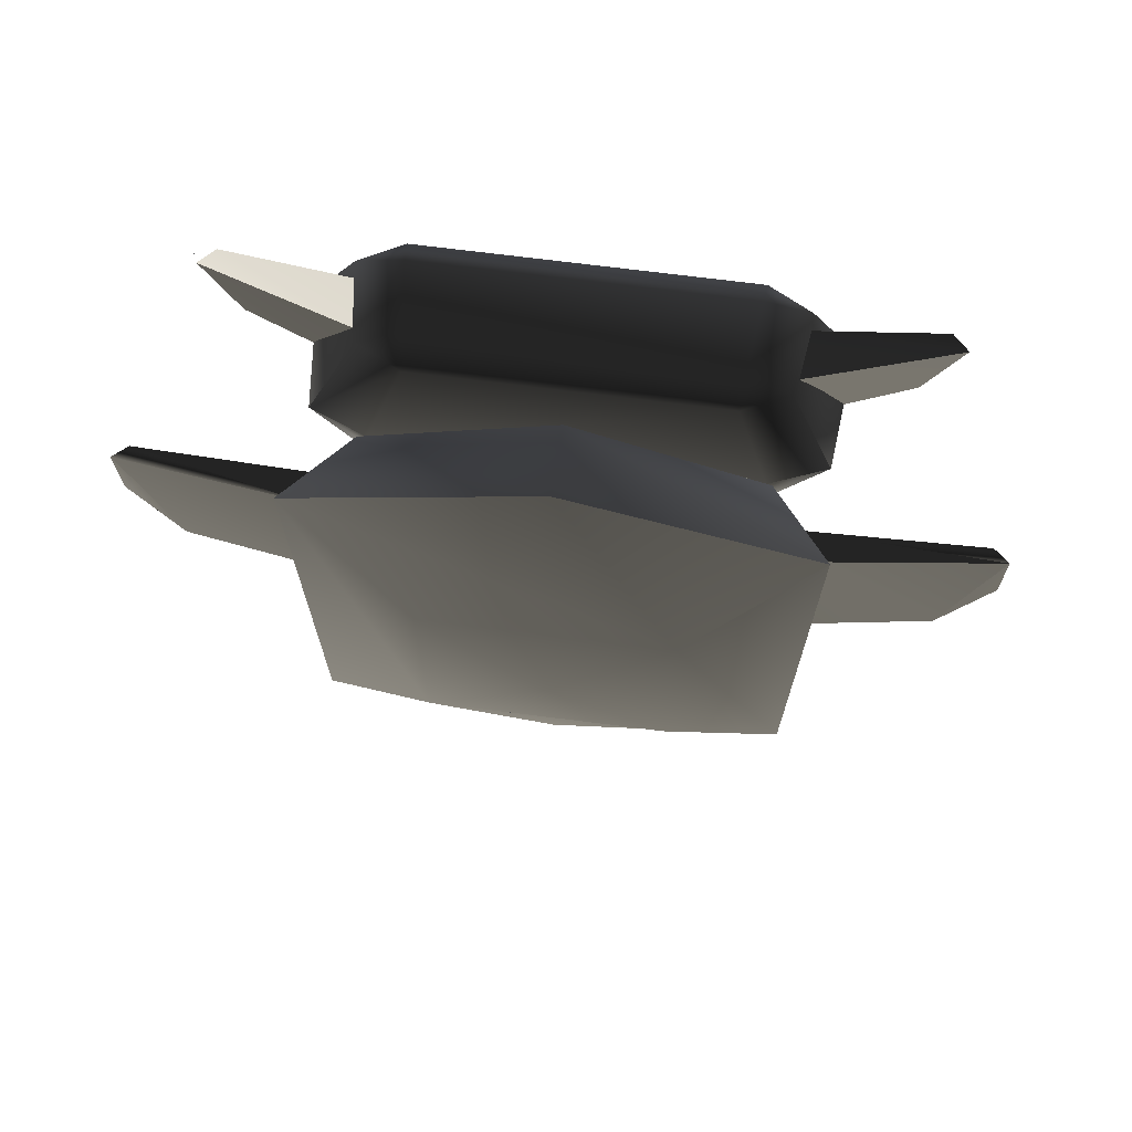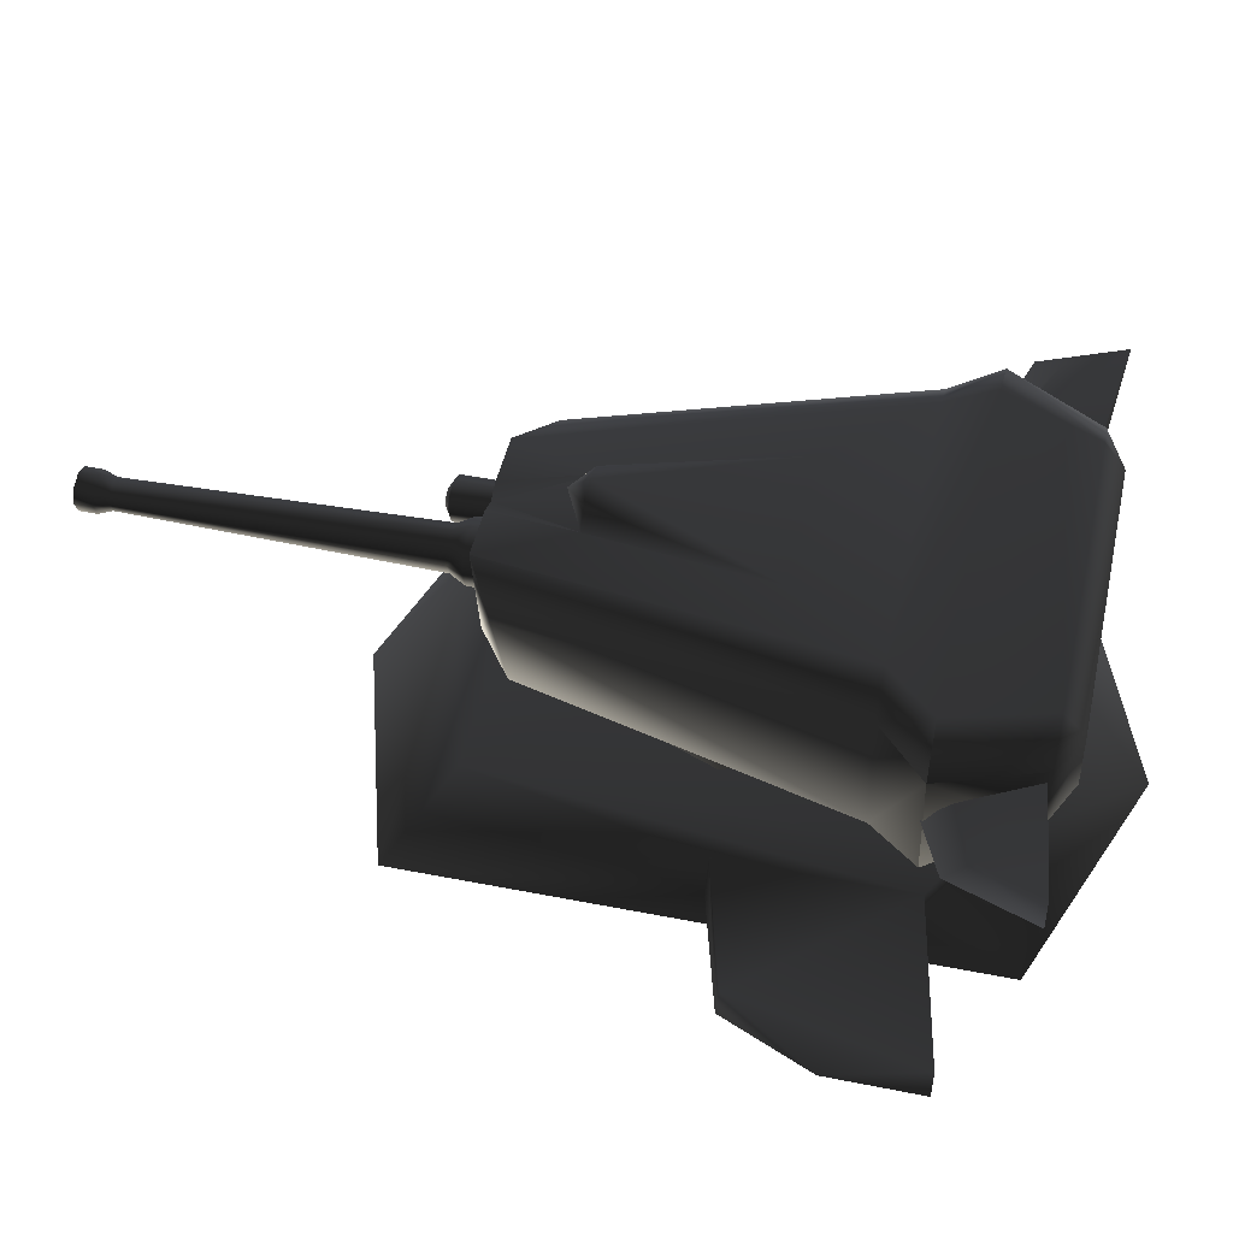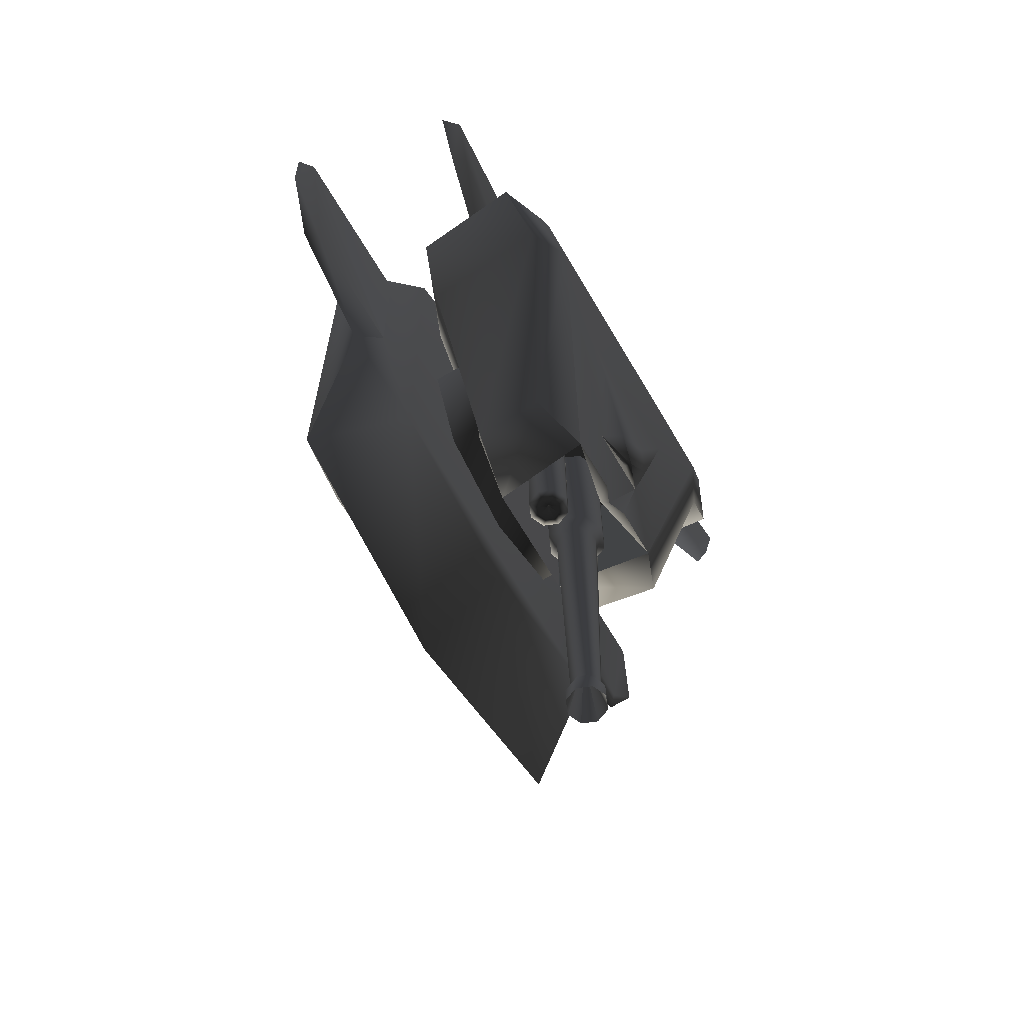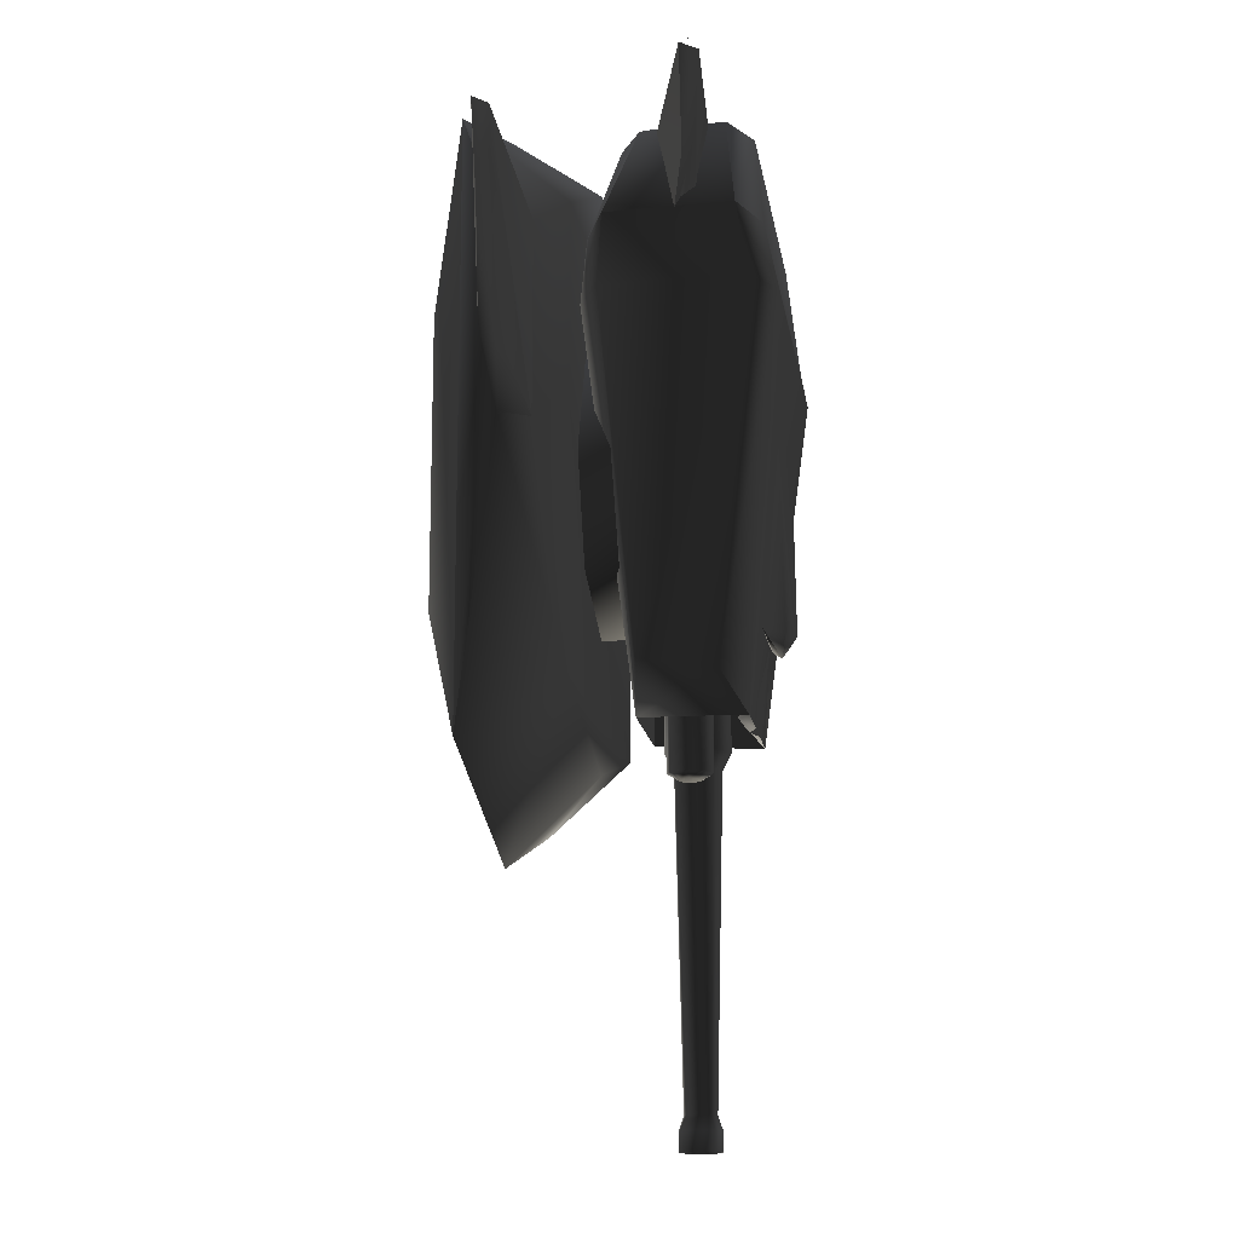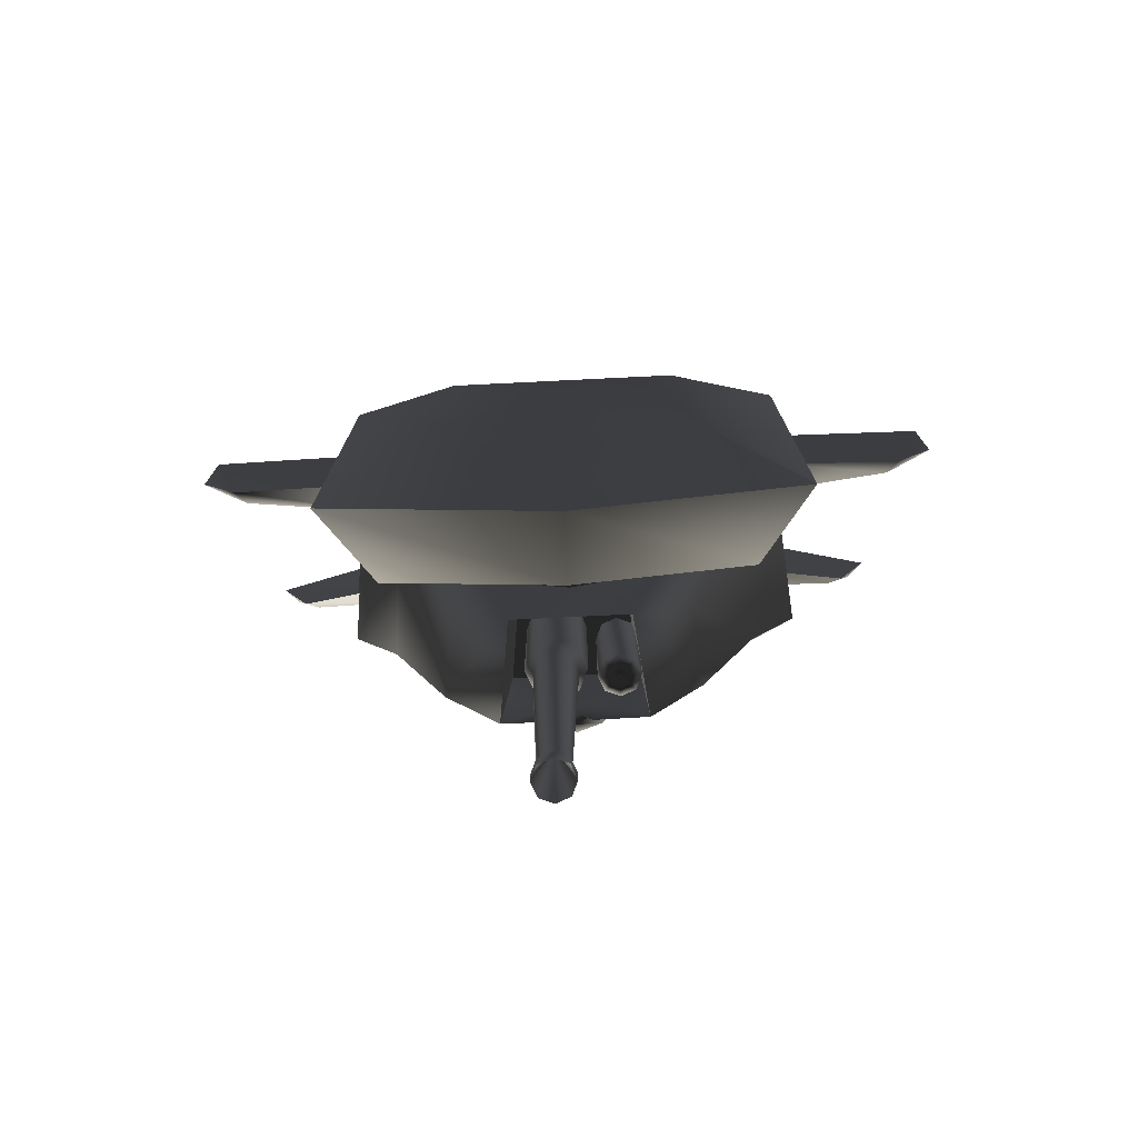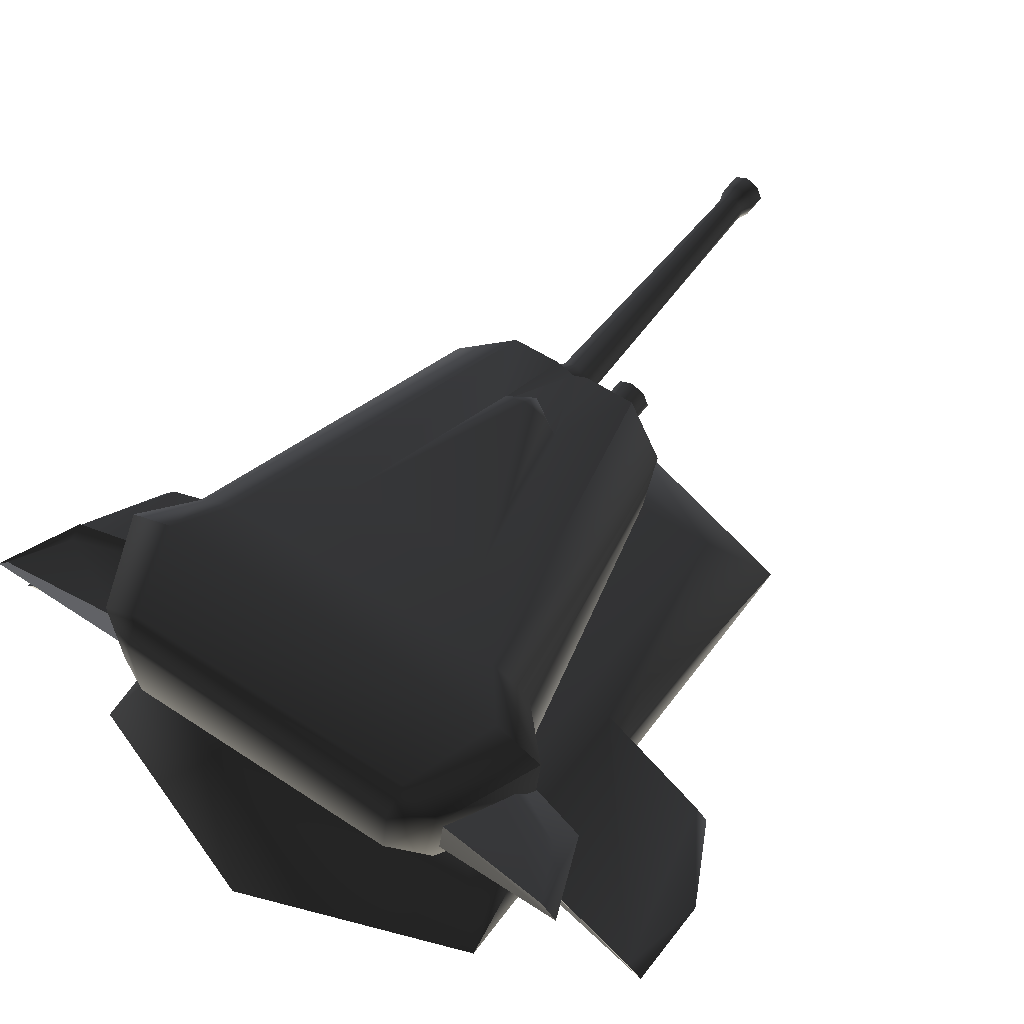
<metadata>
{"format":"obj","ext":"obj","renderer":"f3d","projection":"perspective","resolution":1024,"background":"white","views":[{"elev":71.3,"azim":7.2,"up":"+Z"},{"elev":46.8,"azim":-77.4,"up":"+Y"},{"elev":-66.0,"azim":120.4,"up":"+Z"},{"elev":-14.9,"azim":98.4,"up":"+Z"},{"elev":-77.5,"azim":2.8,"up":"+Z"},{"elev":53.8,"azim":35.4,"up":"+Y"}]}
</metadata>
<code>
v  -5.492 -2.367 -3.373
v  -4.271 -0.3218 -1.936
v  0 -0.3218 -3.098
v  0 -2.364 -5.033
v  4.271 -0.3218 -1.936
v  5.492 -2.367 -3.373
v  -2.746 -3.5 6.319
v  0 -3.784 3.088
v  2.746 -3.5 6.319
v  5.492 -2.367 9.55
v  2.746 -3.5 -0.1423
v  -5.492 -2.367 9.55
v  0 -2.367 11.51
v  -2.746 -3.5 -0.1423
v  4.271 -0.3218 8.113
v  -4.271 -0.3218 8.113
v  0 -0.3218 10.08
v  -8.812 -1.158 8.247
v  -9.244 -1.299 6.137
v  -9.157 -1.438 8.247
v  -8.198 -1.438 4.029
v  -7.888 -1.158 4.029
v  -4.931 -0.9823 7.47
v  -4.932 -0.9823 3.25
v  8.812 -1.157 8.247
v  9.239 -1.298 6.138
v  7.887 -1.157 4.029
v  4.934 -0.9823 3.25
v  4.934 -0.9823 7.47
v  8.198 -1.438 4.029
v  9.158 -1.438 8.247
v  5.329 -1.621 7.47
v  5.33 -1.621 3.25
v  -5.328 -1.621 3.25
v  -5.325 -1.621 7.47
v  3.253 -0.576 3.088
v  3.253 1.124 3.088
v  2.3 1.124 5.389
v  2.3 -0.576 5.389
v  2.3 -0.576 0.788
v  2.3 0.6416 0.788
v  0 1.124 6.342
v  0 -0.576 6.342
v  -2.3 1.124 5.389
v  -2.3 -0.576 5.389
v  0 -0.576 -0.1649
v  0 0.6416 -0.1649
v  -3.253 1.124 3.088
v  -3.253 -0.576 3.088
v  -2.3 0.6416 0.788
v  -2.3 -0.576 0.788
v  3.454 1.289 10.01
v  3.633 2.855 9.998
v  -3.633 2.855 9.998
v  -3.454 1.289 10.01
v  3.4 0.6179 9.549
v  -3.4 0.6179 9.549
v  2.789 0.7902 -1.272
v  2.941 2.506 -1.55
v  4.623 3.41 6.164
v  4.393 0.2293 6.194
v  5.473 0.5037 7.32
v  5.723 3.228 7.289
v  1.4 0.6139 -2.184
v  3.356 -0.2702 6.2
v  4.176 0.008484 7.296
v  4.687 2.947 9.497
v  4.429 1.137 9.515
v  -4.176 0.008484 7.296
v  -3.356 -0.2702 6.2
v  -1.4 0.6139 -2.184
v  -3.694 3.455 9.503
v  3.694 3.455 9.503
v  4.537 3.699 7.272
v  -4.537 3.699 7.272
v  -3.648 3.911 6.159
v  3.648 3.911 6.159
v  1.698 2.993 -2.266
v  0.8559 3.21 -0.2269
v  1.831 3.669 3.986
v  0.3943 3.003 -2.266
v  0.5937 3.672 -0.2272
v  -0.007147 2.823 -2.266
v  -0.002553 3.21 -0.2269
v  -0.000483 3.87 -0.2275
v  -1.817 3.669 3.986
v  -1.698 2.993 -2.266
v  -0.8425 3.21 -0.2269
v  -0.5663 3.672 -0.2272
v  -4.623 3.41 6.164
v  -2.941 2.506 -1.55
v  -0.4549 3.003 -2.266
v  -5.723 3.228 7.289
v  -4.687 2.947 9.497
v  -0.000743 3.544 -0.6948
v  -0.001648 3.375 -0.5954
v  -2.789 0.7902 -1.272
v  1.565 2.862 1.189
v  1.297 0.7274 1.263
v  -1.214 0.7274 1.263
v  -1.482 2.862 1.189
v  0.006396 2.6 -1.965
v  -4.429 1.137 9.515
v  -5.473 0.5037 7.32
v  -4.393 0.2293 6.194
v  1.285 1.698 -3.466
v  1.039 1.698 -3.229
v  1.213 1.872 -3.466
v  1.039 1.944 -3.466
v  1.387 2.046 -3.324
v  1.039 2.19 -3.324
v  1.531 1.698 -3.324
v  1.213 1.524 -3.466
v  1.387 1.35 -3.324
v  1.039 1.452 -3.466
v  1.039 1.206 -3.324
v  0.8656 1.524 -3.466
v  0.6917 1.35 -3.324
v  0.7936 1.698 -3.466
v  0.5476 1.698 -3.324
v  0.8656 1.872 -3.466
v  0.6917 2.046 -3.324
v  1.531 1.698 -0.02089
v  1.387 1.35 -0.02089
v  1.039 1.206 -0.02089
v  1.387 2.046 -0.02089
v  1.039 2.19 -0.02089
v  0.6917 1.35 -0.02089
v  0.5476 1.698 -0.02089
v  0.6917 2.046 -0.02089
v  0.09604 1.693 -10.91
v  -0.04005 2.022 -10.91
v  -0.04005 2.022 -10.49
v  0.09604 1.693 -10.49
v  -0.3686 2.158 -10.49
v  -0.1196 1.942 -10.17
v  -0.3686 2.045 -10.17
v  -0.3686 2.158 -10.91
v  -0.3686 2.209 -2.992
v  -0.003506 2.058 -2.992
v  0.1477 1.693 -2.992
v  -0.01647 1.693 -10.17
v  0.3426 1.693 -2.623
v  0.1343 2.196 -2.623
v  -0.3686 2.404 -2.623
v  0.1343 2.196 2.601
v  0.3426 1.693 2.601
v  0.1343 1.19 -2.623
v  0.1343 1.19 2.601
v  -0.003506 1.328 -2.992
v  -0.3686 0.982 -2.623
v  -0.3686 0.982 2.601
v  -0.1196 1.444 -10.17
v  -0.3686 1.177 -2.992
v  -0.04005 1.365 -10.49
v  -0.3686 1.341 -10.17
v  -0.3686 1.229 -10.49
v  -0.3686 1.229 -10.91
v  -0.04005 1.365 -10.91
v  -0.3686 2.404 2.601
v  -0.6971 2.022 -10.91
v  -0.6971 2.022 -10.49
v  -0.8332 1.693 -10.49
v  -0.6176 1.942 -10.17
v  -0.7207 1.693 -10.17
v  -0.8332 1.693 -10.91
v  -0.6971 1.365 -10.49
v  -0.6176 1.444 -10.17
v  -0.8849 1.693 -2.992
v  -0.7337 2.058 -2.992
v  -0.7337 1.328 -2.992
v  -0.6971 1.365 -10.91
v  -1.08 1.693 -2.623
v  -0.8714 1.19 -2.623
v  -0.8714 2.196 -2.623
v  -1.08 1.693 2.601
v  -0.8714 2.196 2.601
v  -0.8714 1.19 2.601
v  -0.3686 1.693 -8.844
v  7.083 2.334 7.804
v  6.797 2.574 8.366
v  7.471 2.733 9.756
v  7.836 2.378 9.756
v  4.391 2.299 7.374
v  4.415 2.578 9.396
v  4.385 1.714 6.812
v  4.413 1.476 9.396
v  -6.797 2.574 8.366
v  -7.083 2.334 7.804
v  -7.836 2.378 9.756
v  -7.471 2.733 9.756
v  -4.391 2.299 7.374
v  -4.385 1.714 6.812
v  -4.415 2.578 9.396
v  -4.413 1.476 9.396
v  -0.3292 1.744 -10.77
v  -0.3197 1.757 -10.77
v  -0.315 1.744 -10.77
v  -0.315 1.744 -10.76
v  -7.928 2.567 9.769
v  -7.918 2.58 9.769
v  -7.914 2.567 9.761
v  -7.914 2.567 9.777
v  7.911 2.567 9.769
v  7.92 2.58 9.769
v  7.925 2.567 9.761
v  7.925 2.567 9.777
v  0.1572 -2.421 -5.141
v  0.1666 -2.408 -5.141
v  0.1713 -2.421 -5.15
v  0.1713 -2.421 -5.133
g frm-cube2
f 1 2 3
f 4 1 3
f 3 5 4
f 5 6 4
f 7 8 9
f 6 10 9
f 11 6 9
f 9 8 11
f 12 7 9
f 13 12 9
f 9 10 13
f 11 8 14
f 14 8 7
f 7 12 14
f 12 1 14
f 6 11 14
f 4 6 14
f 14 1 4
f 5 3 2
f 15 5 2
f 2 16 15
f 16 17 15
f 18 19 20
f 21 19 22
f 22 19 18
f 18 23 22
f 23 24 22
f 25 26 27
f 27 28 25
f 28 29 25
f 30 26 31
f 31 32 30
f 32 33 30
f 33 28 27
f 30 33 27
f 29 32 31
f 25 29 31
f 34 35 20
f 21 34 20
f 20 19 21
f 24 34 21
f 22 24 21
f 35 23 18
f 20 35 18
f 31 26 25
f 27 26 30
f 16 23 35
f 12 16 35
f 12 35 34
f 23 16 2
f 24 23 2
f 24 2 1
f 34 24 1
f 1 12 34
f 5 28 33
f 6 5 33
f 6 33 32
f 28 5 15
f 29 28 15
f 29 15 10
f 32 29 10
f 10 6 32
f 10 15 17
f 13 10 17
f 17 16 13
f 16 12 13
g frm-cyl3
f 36 37 38
f 39 36 38
f 40 41 37
f 36 40 37
f 39 38 42
f 43 39 42
f 43 42 44
f 45 43 44
f 46 47 41
f 40 46 41
f 45 44 48
f 49 45 48
f 49 48 50
f 51 49 50
f 51 50 47
f 46 51 47
g frm-cube1
f 52 53 54
f 55 52 54
f 56 52 55
f 57 56 55
f 58 59 60
f 61 58 60
f 62 61 60
f 63 62 60
f 64 58 61
f 65 64 61
f 65 61 62
f 66 65 62
f 67 68 62
f 63 67 62
f 66 62 68
f 56 66 68
f 68 67 52
f 68 52 56
f 67 53 52
f 56 57 69
f 66 56 69
f 65 66 69
f 70 65 69
f 71 64 65
f 70 71 65
f 72 73 74
f 75 72 74
f 74 73 63
f 76 75 74
f 77 76 74
f 77 74 63
f 73 72 53
f 73 67 63
f 53 67 73
f 60 77 63
f 77 60 59
f 78 77 59
f 77 78 79
f 80 77 79
f 76 77 80
f 79 78 81
f 80 79 82
f 79 81 83
f 84 79 83
f 80 85 86
f 82 85 80
f 86 76 80
f 87 76 86
f 88 87 86
f 86 85 89
f 89 88 86
f 76 87 90
f 75 76 90
f 87 91 90
f 92 87 88
f 83 92 88
f 88 84 83
f 93 75 90
f 75 93 94
f 72 75 94
f 94 54 72
f 72 54 53
f 85 82 95
f 88 95 96
f 95 88 89
f 95 82 79
f 95 89 85
f 96 95 79
f 79 84 96
f 96 84 88
f 71 97 91
f 71 91 87
f 59 58 64
f 78 59 64
f 98 99 100
f 101 98 100
f 71 87 101
f 100 71 101
f 78 64 99
f 98 78 99
f 81 78 102
f 83 81 102
f 92 83 102
f 87 92 102
f 98 101 102
f 102 101 87
f 102 78 98
f 64 71 100
f 99 64 100
f 103 94 93
f 104 103 93
f 105 104 93
f 90 105 93
f 57 103 104
f 69 57 104
f 69 104 105
f 55 103 57
f 54 94 103
f 55 54 103
f 70 69 105
f 70 105 97
f 71 70 97
f 91 97 105
f 90 91 105
g frm-range_finder
f 106 107 108
f 108 107 109
f 108 110 106
f 111 110 108
f 109 111 108
f 106 112 113
f 110 112 106
f 113 107 106
f 112 114 113
f 113 114 115
f 115 107 113
f 114 116 115
f 115 116 117
f 117 107 115
f 116 118 117
f 119 107 117
f 117 118 119
f 118 120 119
f 119 120 121
f 121 107 119
f 120 122 121
f 109 107 121
f 121 122 109
f 122 111 109
f 112 123 124
f 114 112 124
f 114 124 125
f 110 126 123
f 112 110 123
f 111 127 126
f 110 111 126
f 116 114 125
f 116 125 128
f 118 116 128
f 118 128 129
f 120 118 129
f 120 129 130
f 122 120 130
f 122 130 127
f 111 122 127
g frm-cyl2
f 131 132 133
f 134 131 133
f 133 132 135
f 133 136 134
f 137 136 133
f 135 137 133
f 132 138 135
f 137 139 140
f 136 137 140
f 136 140 141
f 142 136 141
f 136 142 134
f 143 141 140
f 144 143 140
f 144 140 139
f 145 144 139
f 144 146 147
f 143 144 147
f 144 145 146
f 143 148 141
f 143 147 149
f 148 143 149
f 148 150 141
f 148 151 150
f 148 149 152
f 151 148 152
f 142 141 150
f 153 142 150
f 151 154 150
f 153 150 154
f 142 153 155
f 134 142 155
f 156 153 154
f 153 156 157
f 155 153 157
f 158 159 155
f 157 158 155
f 155 159 134
f 159 131 134
f 145 160 146
f 138 161 162
f 135 138 162
f 162 161 163
f 162 164 135
f 165 164 162
f 163 165 162
f 161 166 163
f 163 166 167
f 168 165 163
f 167 168 163
f 165 169 170
f 164 165 170
f 165 168 169
f 168 171 169
f 168 156 171
f 156 168 167
f 166 172 167
f 167 172 157
f 157 156 167
f 156 154 171
f 173 169 171
f 174 173 171
f 174 171 154
f 175 170 169
f 173 175 169
f 173 176 177
f 175 173 177
f 173 174 176
f 174 178 176
f 174 151 178
f 151 174 154
f 151 152 178
f 175 177 160
f 145 175 160
f 175 145 170
f 145 139 170
f 164 170 139
f 137 164 139
f 164 137 135
f 172 158 157
f 132 131 179
f 138 132 179
f 161 138 179
f 166 161 179
f 172 166 179
f 158 172 179
f 159 158 179
f 131 159 179
g frm-cube4
f 180 181 182
f 183 180 182
f 184 185 182
f 181 184 182
f 186 184 181
f 180 186 181
f 187 186 180
f 183 187 180
f 185 187 183
f 182 185 183
g frm-cube6
f 188 189 190
f 191 188 190
f 192 193 189
f 188 192 189
f 194 192 188
f 191 194 188
f 193 195 190
f 189 193 190
f 195 194 191
f 190 195 191
g frm-wepemt
f 196 197 198
f 197 196 199
f 198 199 196
f 199 198 197
g frm-ss01
f 200 201 202
f 201 200 203
f 202 203 200
f 203 202 201
g frm-ss02
f 204 205 206
f 205 204 207
f 206 207 204
f 207 206 205
g frm-ss03
f 208 209 210
f 209 208 211
f 210 211 208
f 211 210 209

</code>
